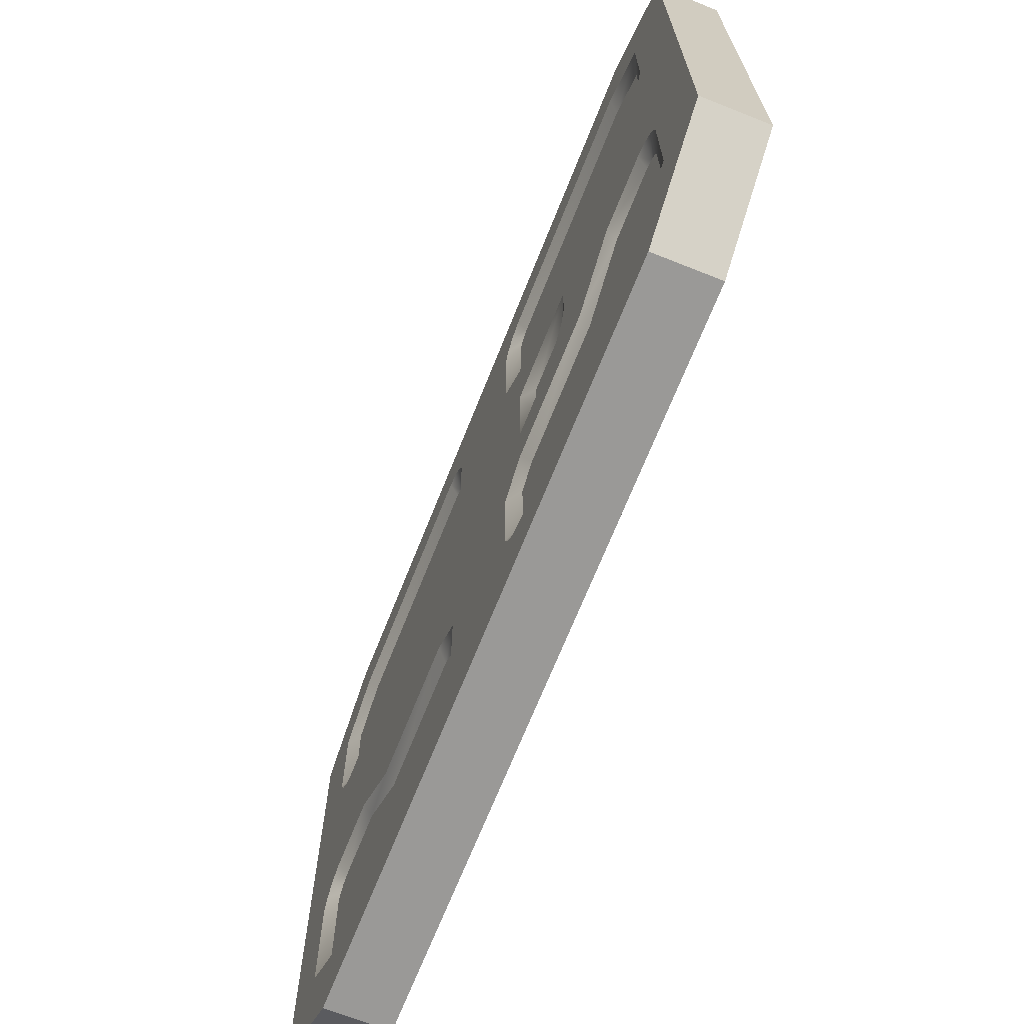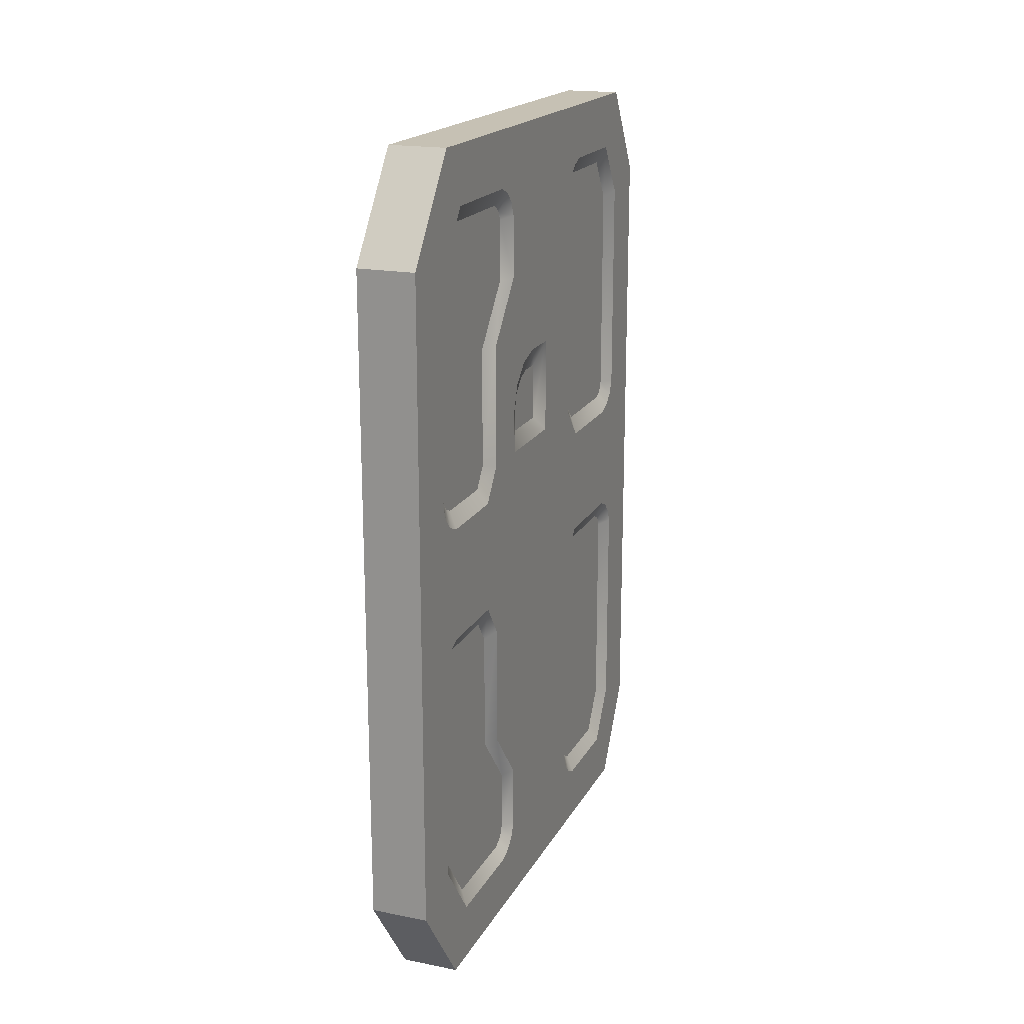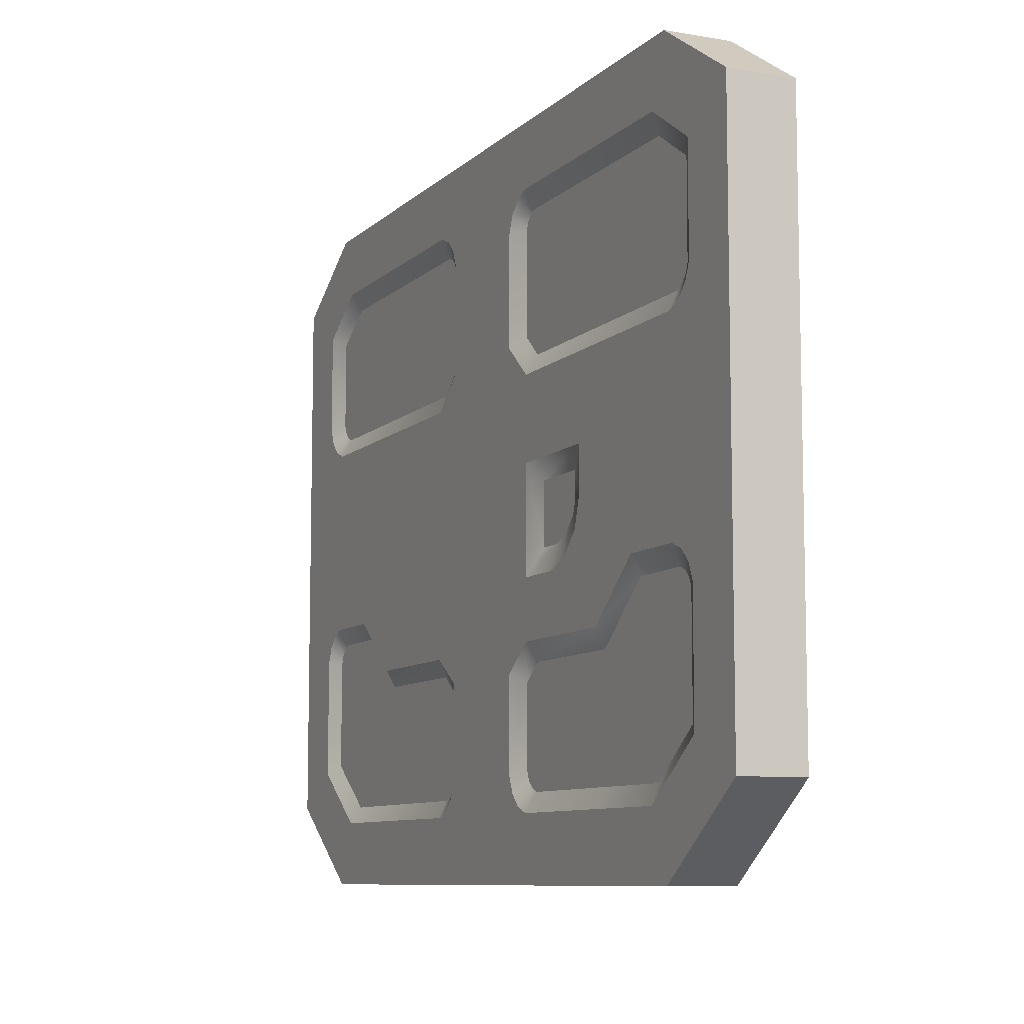
<metadata>
{"format":"obj","ext":"obj","renderer":"f3d","projection":"perspective","resolution":1024,"background":"white","views":[{"elev":-69.0,"azim":-21.7,"up":"+Y"},{"elev":18.6,"azim":20.8,"up":"+Z"},{"elev":-8.7,"azim":-24.7,"up":"+Y"}]}
</metadata>
<code>
g default
v 0.4608 7.031 -3.416
v 0.4608 6.258 -2.307
v 0.4608 5.92 -0.4019
v 0.4608 4.402 -1.97
v 0.4608 5.92 -1.97
v 0.4608 5.273 -0.4019
v 0.4608 4.4 -1.243
v 0.4608 4.532 -0.8399
v 0.4608 7.596 2.496
v 0.4608 1.344 -2.005
v 0.4608 4.353 2.005
v 0.4608 9.649 -2.005
v 0.4608 9.554 -2.235
v 0.4608 9.388 -2.401
v 0.4608 9.158 -2.496
v 0.4608 7.2 2.235
v 0.4608 7.105 2.005
v 0.4608 7.366 2.401
v 0.4608 1.835 -2.496
v 0.4608 1.605 -2.401
v 0.4608 1.439 -2.235
v 0.4608 3.862 2.496
v 0.4608 4.092 2.401
v 0.4608 9.649 1.627
v 0.4608 9.085 2.496
v 0.4608 7.105 -1.971
v 0.4608 7.558 -2.496
v 0.4608 1.344 1.459
v 0.4608 3.179 -2.496
v 0.4608 3.559 -1.971
v 0.4608 2.124 2.496
v 0.4608 6.582 3.416
v 0.4608 4.852 -0.5278
v 0.4608 3.559 0.03079
v 0.4608 1.344 0.03997
v 0.4608 0.4239 0.044
v 0.4608 0.4239 1.809
v 0.4608 4.258 2.235
v 0.4608 1.614 3.416
v 0.4608 10.57 1.94
v 0.4608 9.64 3.416
v 0.4608 10.57 -3.416
v 0.4608 4.302 -2.307
v 0.4608 0.4239 -2.36
v 0.4608 0.4239 -2.864
v 0.3305 9.382 -1.978
v 0.3305 9.383 1.555
v 0.3305 8.946 2.23
v 0.3305 7.65 2.228
v 0.3305 7.519 2.174
v 0.3305 7.425 2.08
v 0.3305 7.37 1.948
v 0.3305 7.371 -1.879
v 0.3305 7.674 -2.23
v 0.3305 9.136 -2.223
v 0.3305 9.252 -2.176
v 0.3305 9.334 -2.093
v 0.3305 5.654 -0.7723
v 0.3305 5.284 -0.7723
v 0.3305 5.08 -0.8393
v 0.3305 4.845 -1.067
v 0.3305 4.769 -1.334
v 0.3305 4.769 -1.703
v 0.3305 5.654 -1.703
v 0.3305 1.613 0.03897
v 0.3305 1.616 -1.935
v 0.3305 1.672 -2.072
v 0.3305 1.771 -2.17
v 0.3305 1.907 -2.227
v 0.3305 3.048 -2.23
v 0.3305 3.293 -1.892
v 0.3305 3.293 0.03079
v 0.3305 4.087 1.965
v 0.3305 4.036 2.088
v 0.3305 3.948 2.177
v 0.3305 3.824 2.228
v 0.3305 2.251 2.23
v 0.3305 1.611 1.376
v 0.4608 0.4239 -3.416
v 0.3305 4.087 0.9861
v 0.4608 4.353 0.9861
v 0.4608 3.706 -3.416
v -0.4608 4.302 -2.307
v -0.4608 3.706 -3.416
v -0.4608 0.4239 -3.416
v -0 3.706 -3.416
v -0.3305 9.383 1.555
v -0.3305 8.946 2.23
v -0.3305 7.65 2.228
v -0.3305 7.519 2.174
v -0.3305 7.425 2.08
v -0.3305 7.37 1.948
v -0.3305 7.371 -1.879
v -0.3305 7.674 -2.23
v -0.3305 9.136 -2.223
v -0.3305 9.252 -2.176
v -0.3305 9.334 -2.093
v -0.3305 9.382 -1.978
v -0.3305 5.654 -0.7723
v -0.3305 5.284 -0.7723
v -0.3305 5.08 -0.8393
v -0.3305 4.845 -1.067
v -0.3305 4.769 -1.334
v -0.3305 4.769 -1.703
v -0.3305 5.654 -1.703
v -0.3305 1.616 -1.935
v -0.3305 1.672 -2.072
v -0.3305 1.771 -2.17
v -0.3305 1.907 -2.227
v -0.3305 3.048 -2.23
v -0.3305 3.293 -1.892
v -0.3305 3.293 0.03079
v -0.3305 1.613 0.03897
v -0.4608 7.558 -2.496
v -0.4608 7.105 -1.971
v -0.4608 6.258 -2.307
v -0.4608 7.031 -3.416
v -0.4608 5.92 -1.97
v -0.4608 4.402 -1.97
v -0.4608 3.559 -1.971
v -0.4608 9.649 -2.005
v -0.4608 9.554 -2.235
v -0.4608 10.57 -3.416
v -0.4608 7.596 2.496
v -0.4608 9.085 2.496
v -0.4608 9.64 3.416
v -0.4608 6.582 3.416
v -0.4608 7.366 2.401
v -0.4608 7.2 2.235
v -0.4608 4.258 2.235
v -0.4608 4.353 2.005
v -0.4608 7.105 2.005
v -0.4608 4.4 -1.243
v -0.4608 4.532 -0.8399
v -0.4608 3.559 0.03079
v -0.3305 4.087 0.9861
v -0.3305 1.611 1.376
v -0.4608 1.344 1.459
v -0.4608 2.124 2.496
v -0.4608 1.614 3.416
v -0.4608 0.4239 1.809
v -0.4608 4.353 0.9861
v -0.4608 4.852 -0.5278
v -0.4608 5.273 -0.4019
v -0.4608 5.92 -0.4019
v -0.4608 3.862 2.496
v -0.4608 4.092 2.401
v -0.4608 9.649 1.627
v -0.4608 10.57 1.94
v -0.4608 9.388 -2.401
v -0.4608 9.158 -2.496
v -0.4608 3.179 -2.496
v -0.4608 1.344 -2.005
v -0.4608 1.344 0.03997
v -0.4608 0.4239 0.044
v -0.4608 0.4239 -2.36
v -0.4608 1.439 -2.235
v -0.4608 0.4239 -2.864
v -0.4608 1.605 -2.401
v -0.4608 1.835 -2.496
v -0.3305 4.036 2.088
v -0.3305 4.087 1.965
v -0.3305 3.948 2.177
v -0.3305 3.824 2.228
v -0.3305 2.251 2.23
g Door_2_L group1
f 49 50 51 52
f 48 49 52 47
f 47 52 53 54
f 47 54 55 57
f 55 56 57
f 47 57 46
f 58 59 60
f 60 61 62 58
f 58 62 63 64
f 66 67 68
f 68 69 70
f 68 70 71 66
f 71 72 65 66
f 27 26 2 1
f 43 2 5 4
f 30 43 4 7
f 12 13 42
f 9 25 41 32
f 18 9 32
f 16 18 32
f 38 11 17 16
f 8 34 30 7
f 80 78 65 72
f 28 31 39 37
f 17 81 33 6
f 17 11 81
f 17 6 3
f 3 5 2 26
f 17 3 26
f 22 23 32
f 38 16 32 23
f 12 42 40 24
f 24 40 41 25
f 13 14 42
f 14 15 42
f 15 27 1 42
f 82 43 30 29
f 35 36 44 10
f 21 10 44 45
f 20 21 45 79
f 24 47 46 12
f 25 48 47 24
f 9 49 48 25
f 9 18 50 49
f 16 51 50 18
f 16 17 52 51
f 26 53 52 17
f 26 27 54 53
f 27 15 55 54
f 14 56 55 15
f 14 13 57 56
f 13 12 46 57
f 6 59 58 3
f 6 33 60 59
f 8 61 60 33
f 8 7 62 61
f 4 63 62 7
f 5 64 63 4
f 3 58 64 5
f 35 65 78 28
f 35 10 66 65
f 10 21 67 66
f 20 68 67 21
f 20 19 69 68
f 19 29 70 69
f 30 71 70 29
f 34 72 71 30
f 34 81 80 72
f 11 38 74 73
f 23 75 74 38
f 23 22 76 75
f 31 77 76 22
f 28 78 77 31
f 29 19 79 82
f 79 19 20
f 37 36 35 28
f 39 31 22 32
f 81 11 73 80
f 81 34 8 33
f 73 74 75 80
f 75 76 77
f 80 75 77 78
f 86 82 84 82
f 42 1 117 123
f 79 85 84 82
f 2 116 117 1
f 43 83 116 2
f 82 84 83 43
f 87 98 97
f 97 96 95
f 87 97 95 94
f 87 94 93 92
f 91 90 89 92
f 92 89 88 87
f 99 105 104 103
f 103 102 101 99
f 99 101 100
f 113 112 111 106
f 110 109 108
f 111 110 108 106
f 106 108 107
f 114 117 116 115
f 83 119 118 116
f 119 83 120 133
f 121 123 122
f 124 127 126 125
f 128 127 124
f 129 127 128
f 130 129 132 131
f 134 133 120 135
f 136 112 113 137
f 138 141 140 139
f 142 131 132
f 143 142 132 144
f 132 145 144
f 116 118 145 115
f 132 115 145
f 146 127 147
f 130 147 127 129
f 121 148 149 123
f 148 125 126 149
f 122 123 150
f 150 123 151
f 151 123 117 114
f 84 152 120 83
f 154 153 156 155
f 157 158 156 153
f 159 85 158 157
f 148 121 98 87
f 125 148 87 88
f 124 125 88 89
f 124 89 90 128
f 129 128 90 91
f 129 91 92 132
f 115 132 92 93
f 115 93 94 114
f 114 94 95 151
f 150 151 95 96
f 150 96 97 122
f 122 97 98 121
f 144 145 99 100
f 144 100 101 143
f 134 143 101 102
f 134 102 103 133
f 119 133 103 104
f 118 119 104 105
f 145 118 105 99
f 154 138 137 113
f 154 113 106 153
f 153 106 107 157
f 159 157 107 108
f 159 108 109 160
f 160 109 110 152
f 120 152 110 111
f 135 120 111 112
f 135 112 136 142
f 131 162 161 130
f 147 130 161 163
f 147 163 164 146
f 139 146 164 165
f 138 139 165 137
f 152 84 85 160
f 85 159 160
f 141 138 154 155
f 140 127 146 139
f 142 136 162 131
f 142 143 134 135
f 136 137 165 163
f 165 164 163
f 163 161 162 136
f 155 156 44 36
f 42 123 149 40
f 40 149 126 41
f 41 126 127 32
f 32 127 140 39
f 39 140 141 37
f 37 141 155 36
f 158 45 44 156
f 85 79 45 158
g default
v 0.4608 0.4239 -3.416
v 0.4608 6.258 -2.307
v 0.4608 4.302 -2.307
v 0.3305 1.581 -8.213
v 0.3305 1.902 -4.576
v 0.3305 3.322 -4.936
v 0.3305 3.83 -9.09
v 0.4608 7.596 -9.329
v 0.4608 1.344 -4.828
v 0.4608 4.353 -8.837
v 0.3305 1.586 -4.892
v 0.3305 4.117 -8.803
v 0.3305 1.754 -4.638
v 0.3305 3.964 -9.035
v 0.4608 9.649 -4.828
v 0.4608 9.554 -4.598
v 0.4608 9.388 -4.432
v 0.4608 9.158 -4.337
v 0.4608 7.105 -8.837
v 0.4608 7.366 -9.233
v 0.4608 1.835 -4.337
v 0.4608 1.605 -4.432
v 0.4608 1.439 -4.598
v 0.4608 3.862 -9.329
v 0.4608 4.092 -9.233
v 0.3305 1.647 -4.744
v 0.3305 4.061 -8.938
v 0.4608 9.649 -8.46
v 0.4608 9.085 -9.329
v 0.4608 7.558 -4.337
v 0.4608 1.344 -8.291
v 0.4608 3.179 -4.337
v 0.4608 3.559 -4.862
v 0.4608 2.124 -9.329
v 0.3305 3.055 -4.574
v 0.3305 2.244 -9.092
v 0.4608 3.559 -6.863
v 0.3305 3.323 -6.863
v 0.4608 7.105 -4.862
v 0.4608 4.258 -9.067
v 0.4608 7.031 -3.416
v 0.3305 9.382 -4.855
v 0.3305 9.383 -8.387
v 0.3305 8.946 -9.062
v 0.3305 7.65 -9.061
v 0.3305 7.519 -9.006
v 0.3305 7.425 -8.912
v 0.3305 7.37 -8.781
v 0.3305 7.371 -4.954
v 0.3305 7.674 -4.603
v 0.3305 9.136 -4.609
v 0.3305 9.252 -4.657
v 0.3305 9.334 -4.74
v 0.4608 7.2 -9.067
v 0.4608 10.57 -3.416
v 0.4608 10.57 -8.772
v 0.4608 9.64 -10.25
v 0.4608 1.614 -10.25
v 0.4608 0.4239 -8.642
v 0.3305 4.117 -7.819
v 0.4608 4.353 -7.819
v 0.4608 3.706 -3.416
v -0.4608 0.4239 -3.416
v -0.4608 3.706 -3.416
v -0.4608 4.302 -2.307
v -0.3305 9.382 -4.855
v -0.3305 9.334 -4.74
v -0.3305 9.252 -4.657
v -0.3305 9.136 -4.609
v -0.3305 7.674 -4.603
v -0.3305 7.371 -4.954
v -0.3305 7.37 -8.781
v -0.3305 7.425 -8.912
v -0.3305 7.519 -9.006
v -0.3305 7.65 -9.061
v -0.3305 8.946 -9.062
v -0.3305 9.383 -8.387
v -0.4608 1.614 -10.25
v -0.4608 2.124 -9.329
v -0.4608 1.344 -8.291
v -0.4608 0.4239 -8.642
v -0.4608 3.179 -4.337
v -0.4608 1.835 -4.337
v -0.3305 1.902 -4.576
v -0.3305 3.055 -4.574
v -0.4608 3.862 -9.329
v -0.3305 3.83 -9.09
v -0.3305 2.244 -9.092
v -0.4608 1.605 -4.432
v -0.4608 1.439 -4.598
v -0.3305 1.647 -4.744
v -0.3305 1.754 -4.638
v -0.4608 4.092 -9.233
v -0.4608 4.258 -9.067
v -0.3305 4.061 -8.938
v -0.3305 3.964 -9.035
v -0.4608 10.57 -3.416
v -0.4608 9.554 -4.598
v -0.4608 9.649 -4.828
v -0.4608 1.344 -4.828
v -0.3305 1.586 -4.892
v -0.4608 4.353 -8.837
v -0.3305 4.117 -8.803
v -0.4608 9.64 -10.25
v -0.4608 10.57 -8.772
v -0.4608 9.649 -8.46
v -0.4608 9.085 -9.329
v -0.4608 3.559 -4.862
v -0.3305 3.322 -4.936
v -0.3305 1.581 -8.213
v -0.4608 7.596 -9.329
v -0.4608 3.559 -6.863
v -0.3305 3.323 -6.863
v -0.4608 4.353 -7.819
v -0.3305 4.117 -7.819
v -0.4608 9.388 -4.432
v -0.4608 9.158 -4.337
v -0.4608 7.031 -3.416
v -0.4608 7.558 -4.337
v -0.4608 7.366 -9.233
v -0.4608 7.2 -9.067
v -0.4608 7.105 -8.837
v -0.4608 7.105 -4.862
v -0.4608 6.258 -2.307
g group1 Door_2_R
f 218 217 216
f 214 213 212
f 212 211 210
f 214 212 210 209
f 214 209 208 215
f 216 215 208 218
f 207 218 208
f 223 199 196 224
f 186 170 200 197
f 189 172 201 199
f 188 191 178 187
f 205 192 179 190
f 220 181 180
f 174 176 191 188
f 205 175 177 192
f 186 187 178 170
f 190 179 172 189
f 221 193 194 222
f 197 200 171 198
f 199 201 169 196
f 173 189 223 222
f 198 171 203 202
f 176 174 196 169
f 166 224 196 174
f 226 225 177 175
f 221 220 180 193
f 220 182 181
f 220 183 182
f 206 195 183 220
f 186 166 187
f 166 174 188
f 166 188 187
f 208 193 180 207
f 208 209 194 193
f 210 173 194 209
f 210 211 185 173
f 212 219 185 211
f 212 213 184 219
f 214 204 184 213
f 215 195 204 214
f 215 216 183 195
f 217 182 183 216
f 218 181 182 217
f 218 207 180 181
f 203 171 200
f 200 170 178
f 178 191 176 200
f 203 200 176 169
f 204 195 206 167
f 198 204 227 197
f 202 203 225 226
f 226 175 184
f 202 226 184
f 202 184 204 198
f 204 167 168 227
f 184 175 205 219
f 219 205 190 185
f 185 190 189 173
f 229 228 166 227
f 186 197 227 166
f 201 172 179
f 179 192 177 201
f 177 225 203
f 201 177 203 169
f 189 199 223
f 222 194 173
f 167 206 283 289
f 167 289 230 168
f 168 230 229 227
f 206 220 262 283
f 240 239 238
f 238 237 236
f 240 238 236 241
f 242 241 236 235
f 242 235 234 232
f 234 233 232
f 231 242 232
f 243 246 245 244
f 248 247 250 249
f 251 244 253 252
f 255 254 257 256
f 259 258 261 260
f 262 264 263
f 265 255 256 266
f 259 260 268 267
f 248 249 257 254
f 258 251 252 261
f 270 269 272 271
f 247 273 274 250
f 244 245 275 253
f 276 269 243 251
f 273 277 278 274
f 266 275 245 265
f 228 265 245 246
f 279 267 268 280
f 270 271 264 262
f 262 263 281
f 262 281 282
f 283 262 282 284
f 248 254 228
f 228 255 265
f 228 254 255
f 242 231 264 271
f 242 271 272 241
f 240 241 272 276
f 240 276 285 239
f 238 239 285 286
f 238 286 287 237
f 236 237 287 288
f 235 236 288 284
f 235 284 282 234
f 233 234 282 281
f 232 233 281 263
f 232 263 264 231
f 266 256 257 250
f 257 249 250
f 250 274 278
f 266 250 278 275
f 288 289 283 284
f 273 247 229 288
f 277 279 280 278
f 277 273 288 287
f 287 267 279
f 277 287 279
f 288 229 230 289
f 287 286 259 267
f 286 285 258 259
f 285 276 251 258
f 248 228 229 247
f 278 280 268
f 268 260 261 253
f 261 252 253
f 278 268 253 275
f 251 243 244
f 269 276 272
f 228 246 224 166
f 262 220 221 270
f 270 221 222 269
f 243 269 222 223
f 243 223 224 246
g default
v 0.2297 10.22 -2.035
v 0.2297 7.472 -2.035
v 0.2297 10.57 -2.035
v 0.2297 5.851 -0.8141
v 0.2297 5.724 -0.9527
v 0.2297 9.909 -1.565
v 0.2297 8.16 -1.565
v 0.2297 7.031 -3.541
v 0.2297 7.851 -2.035
v 0.2297 6.258 -2.432
v 0.2297 9.983 -2.038
v 0.2297 9.804 -1.744
v 0.2297 8.26 -1.744
v 0.2297 8.079 -2.035
v 0.2297 8.079 -2.129
v 0.2297 9.983 -2.128
v 0.2297 10.57 -3.541
v 0.2297 3.094 -2.035
v 0.2297 3.771 -0.8141
v 0.2297 0.8584 -2.035
v 0.2297 4.312 -2.432
v 0.2297 0.4258 -3.541
v 0.2297 2.703 -2.035
v 0.2297 0.4258 -2.035
v 0.2297 4.846 -0.9527
v 0.2297 1.167 -1.565
v 0.2297 2.394 -1.565
v 0.2297 3.716 -3.541
v 0.2297 2.475 -2.129
v 0.2297 1.093 -2.128
v 0.2297 1.093 -2.038
v 0.2297 1.273 -1.744
v 0.2297 2.295 -1.744
v 0.2297 2.475 -2.035
v 0.2297 6.588 -0.8141
v 0.126 5.991 -0.8141
v 0.126 4.025 -0.8141
v 0.2297 4.719 -0.8141
v 0.126 6.439 -0.8141
v 0.126 4.473 -0.8141
v 0.126 6.377 -0.4034
v 0.126 6.053 -0.4034
v 0.126 4.411 -0.4034
v 0.126 4.087 -0.4034
v -0.2196 10.22 -2.035
v -0.2196 10.57 -2.035
v -0.2196 7.472 -2.035
v -0.2196 7.851 -2.035
v -0.2196 6.588 -0.8141
v -0.2196 9.983 -2.038
v -0.2196 9.983 -2.128
v -0.2196 10.57 -3.541
v -0.2196 8.16 -1.565
v -0.2196 5.851 -0.8141
v -0.2196 5.724 -0.9527
v -0.2196 4.846 -0.9527
v -0.1159 5.991 -0.8141
v -0.2196 9.909 -1.565
v -0.2196 8.079 -2.035
v -0.2196 8.26 -1.744
v -0.2196 9.804 -1.744
v -0.2196 8.079 -2.129
v -0.2196 3.771 -0.8141
v -0.2196 3.094 -2.035
v -0.2196 4.719 -0.8141
v -0.2196 0.4258 -3.541
v -0.2196 0.8584 -2.035
v -0.2196 0.4258 -2.035
v -0.2196 2.703 -2.035
v -0.2196 1.167 -1.565
v -0.2196 1.273 -1.744
v -0.2196 2.295 -1.744
v -0.2196 2.394 -1.565
v -0.2196 1.093 -2.038
v -0.2196 2.475 -2.035
v -0.2196 2.475 -2.129
v -0.2196 1.093 -2.128
v -0.1159 6.439 -0.8141
v -0.1159 4.025 -0.8141
v -0.1159 4.473 -0.8141
v -0.1159 6.377 -0.4034
v -0.1159 6.053 -0.4034
v -0.1159 4.411 -0.4034
v -0.1159 4.087 -0.4034
v -0.2196 7.031 -3.541
v -0.2196 6.258 -2.432
v -0.2196 4.312 -2.432
v -0.2196 3.716 -3.541
g group1 Door_2_M
f 290 292 335 334
f 290 300 305
f 290 305 306 292
f 297 291 324 299
f 298 291 297 304
f 293 294 299 324
f 314 310 299 294
f 293 343 344 294
f 325 346 343 293
f 296 298 303 302
f 295 296 302 301
f 306 341 335 292
f 295 301 300 290
f 304 303 298
f 306 305 304 297
f 300 339 340 305
f 301 350 339 300
f 302 303 348 349
f 340 351 304 305
f 308 307 310 327
f 317 310 307 312
f 309 313 311 319
f 327 310 314
f 321 322 316 315
f 356 357 313 309
f 320 321 315 309
f 323 312 316 322
f 323 318 317 312
f 321 360 361 322
f 361 364 323 322
f 338 367 328 324
f 326 368 352 308
f 324 328 325 293
f 326 308 327 329
f 325 328 330 331
f 326 329 332 333
f 319 320 309
f 311 317 318 319
f 313 357 355 311
f 327 314 345 354
f 315 316 362 359
f 329 327 354 369
f 309 315 359 356
f 314 294 344 345
f 331 330 370 371
f 333 332 372 373
f 331 371 346 325
f 326 333 373 368
f 291 298 337 336
f 338 324 291 336
f 298 296 342 337
f 296 295 347 342
f 295 290 334 347
f 301 302 349 350
f 348 303 304 351
f 363 320 319 366
f 360 321 320 363
f 364 365 318 323
f 366 319 318 365
f 338 343 346 367
f 368 369 354 352
f 370 330 328 367
f 346 371 370 367
f 368 373 372 369
f 307 353 358 312
f 307 308 352 353
f 316 312 358 362
f 329 369 372 332
f 341 340 334 335
f 340 339 334
f 374 375 338 336
f 374 336 337 351
f 375 344 343 338
f 345 344 375 376
f 342 349 348 337
f 347 350 349 342
f 347 334 339 350
f 337 348 351
f 341 374 351 340
f 353 376 377 358
f 376 353 352 354
f 355 357 356 366
f 354 345 376
f 360 359 362 361
f 363 356 359 360
f 364 361 362 358
f 364 358 377 365
f 356 363 366
f 355 366 365 377

</code>
